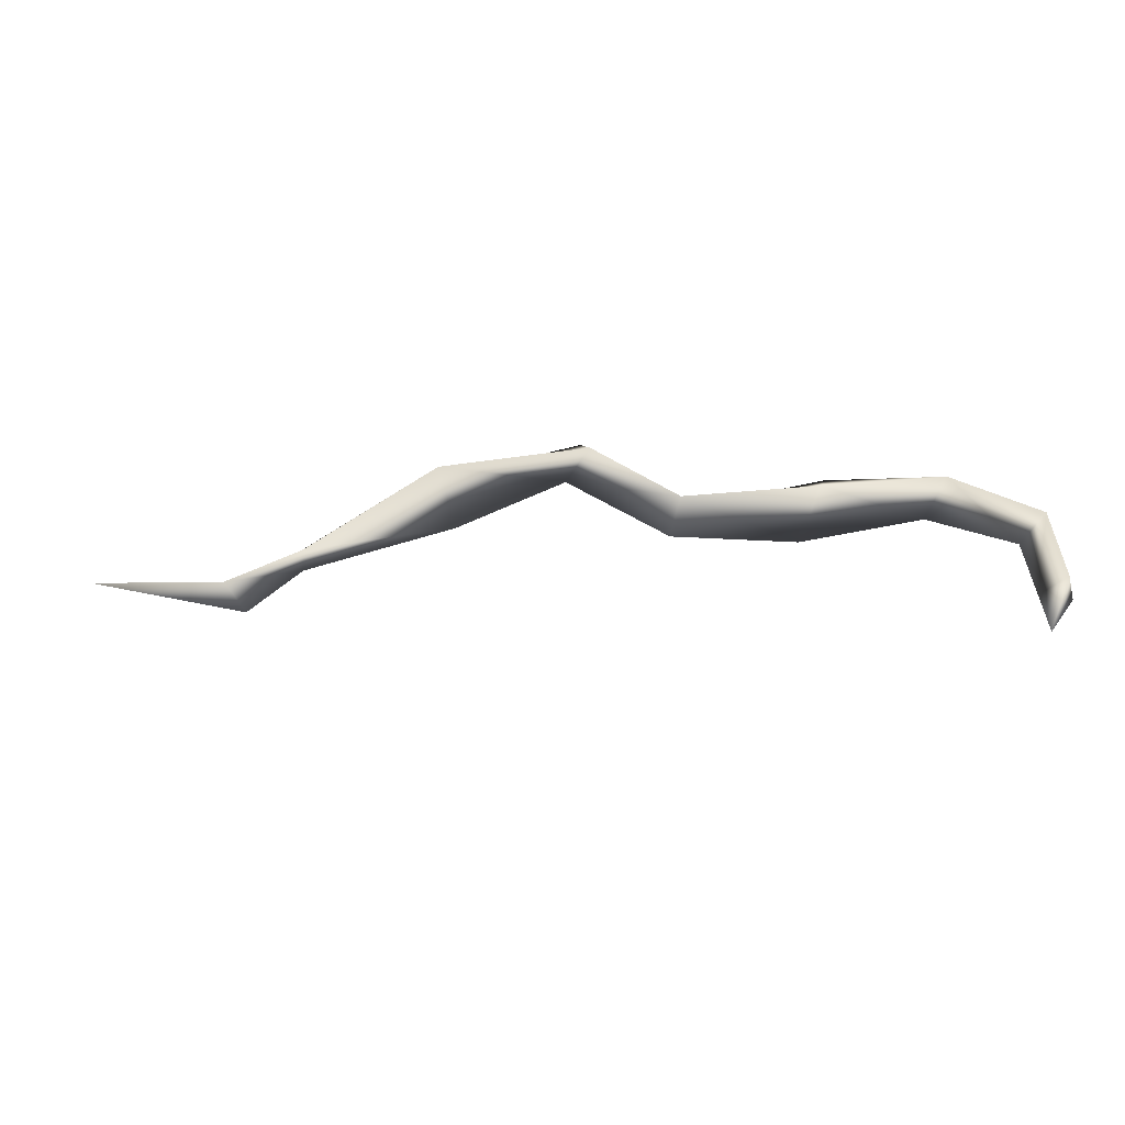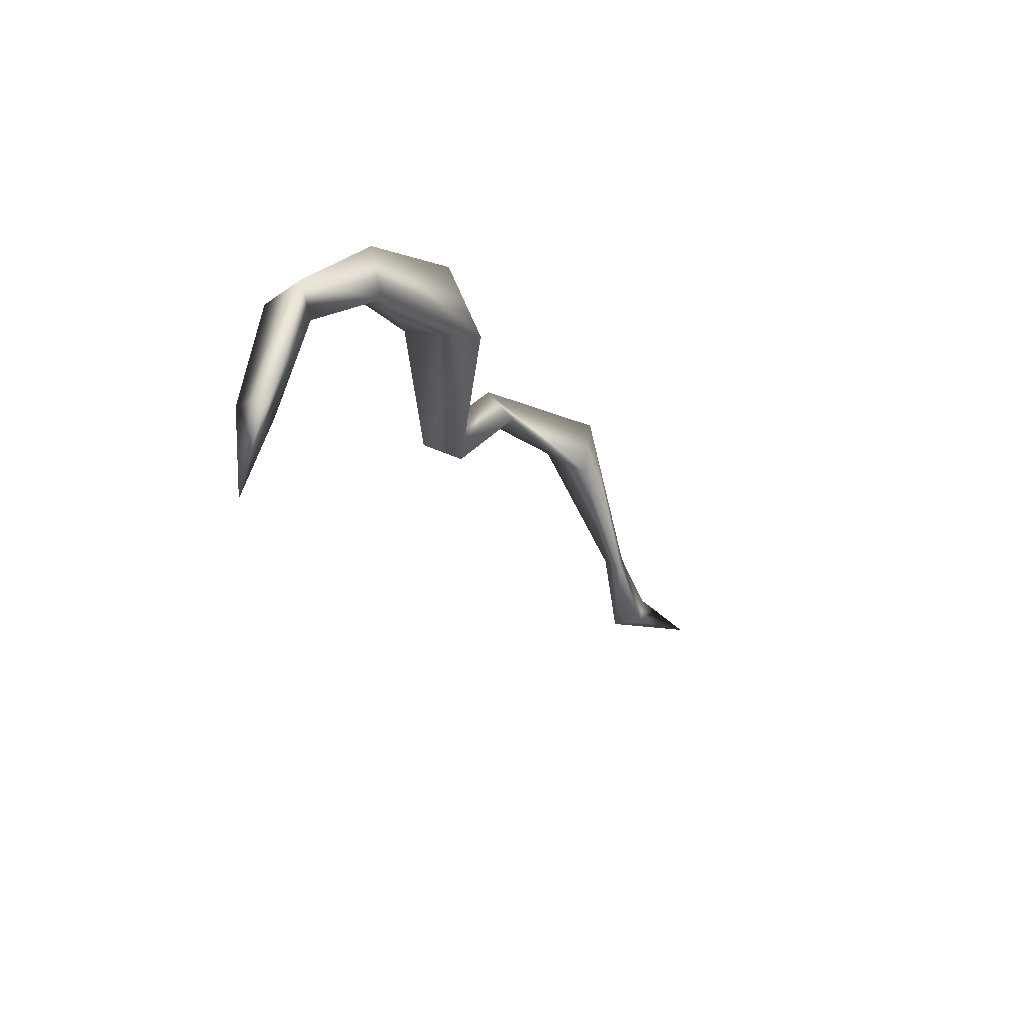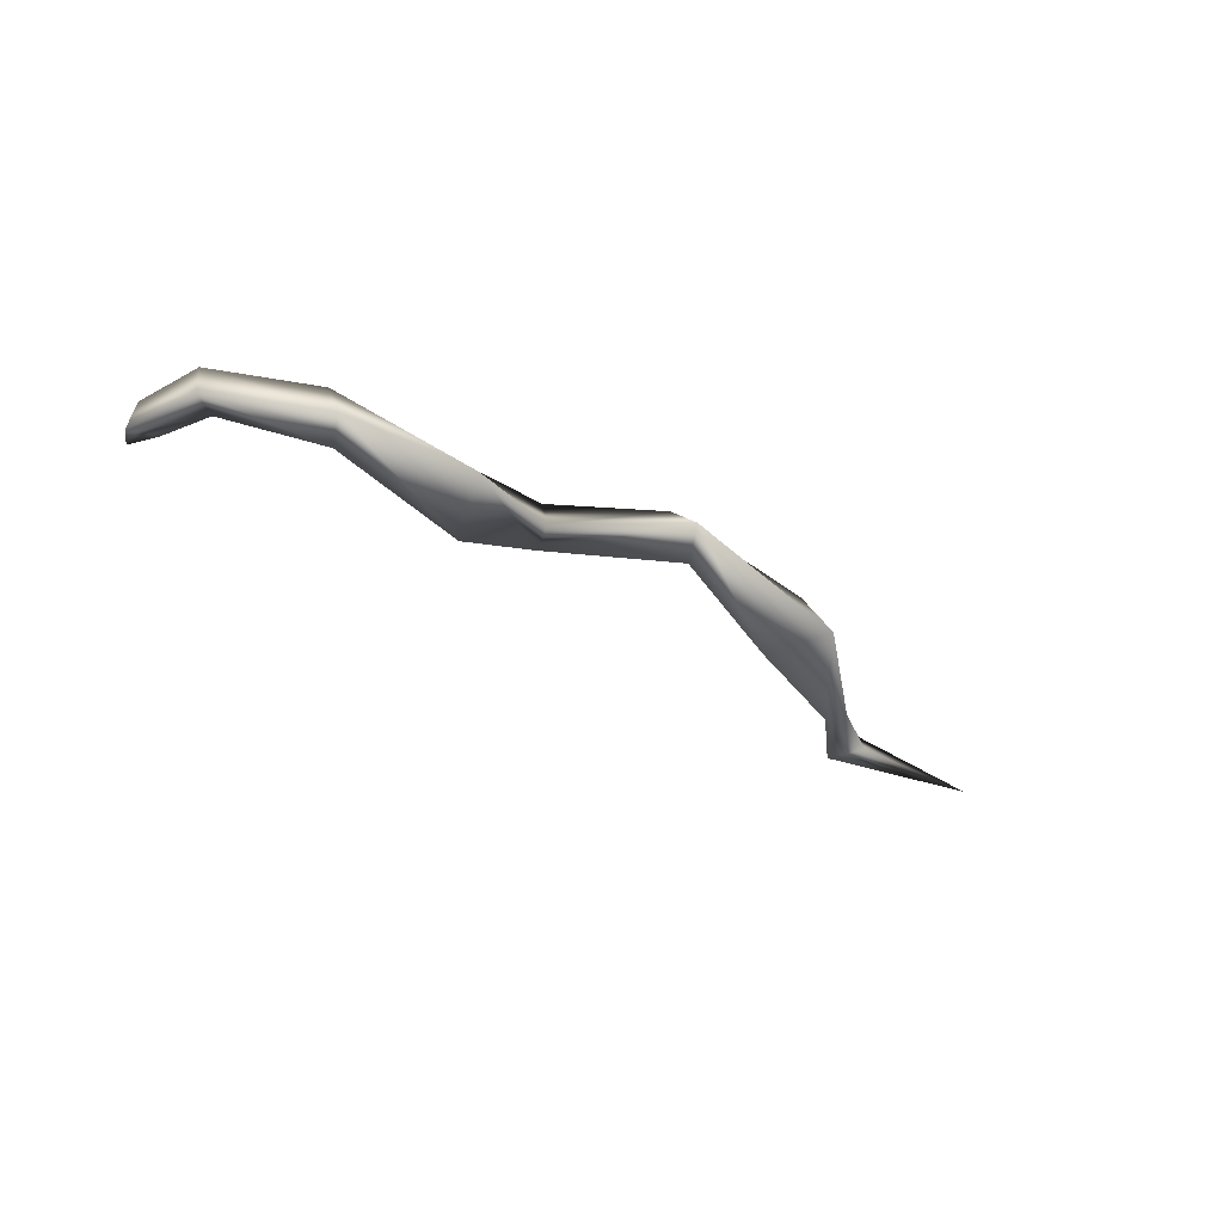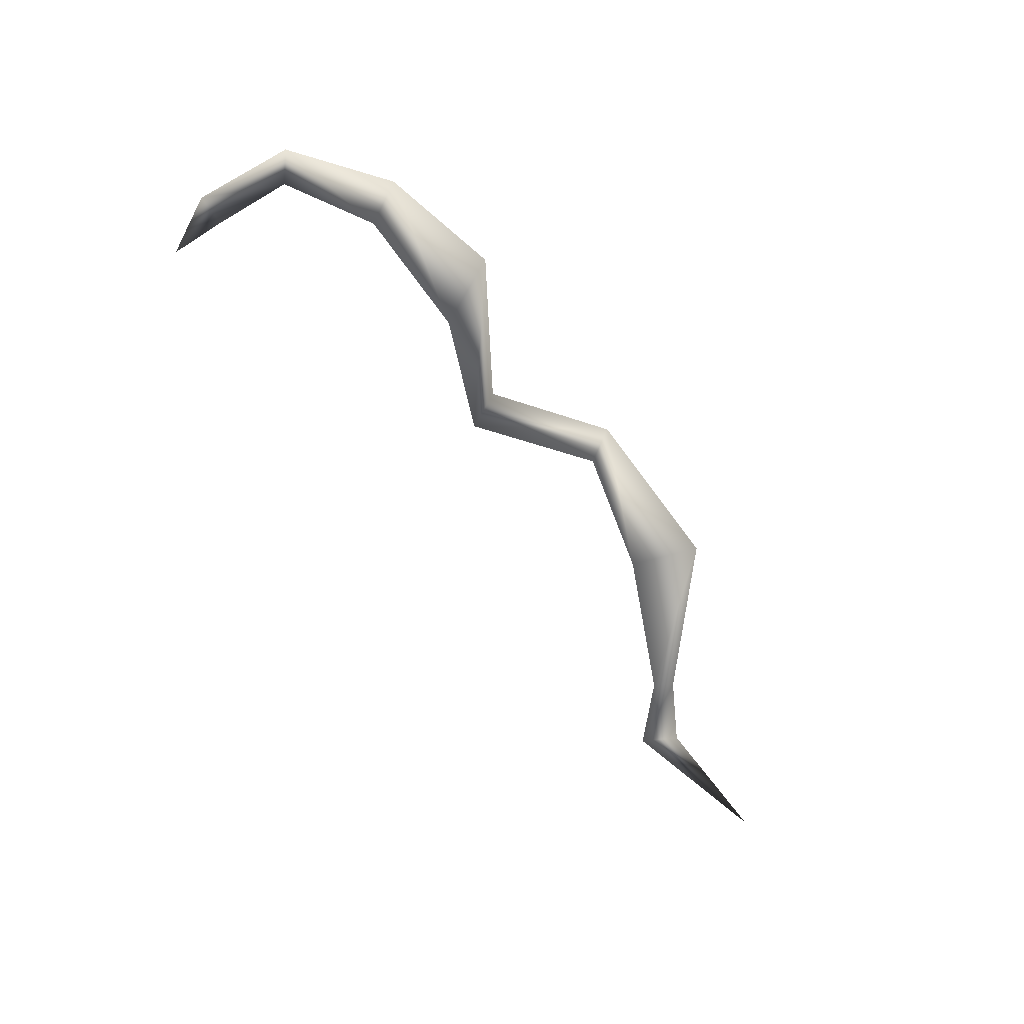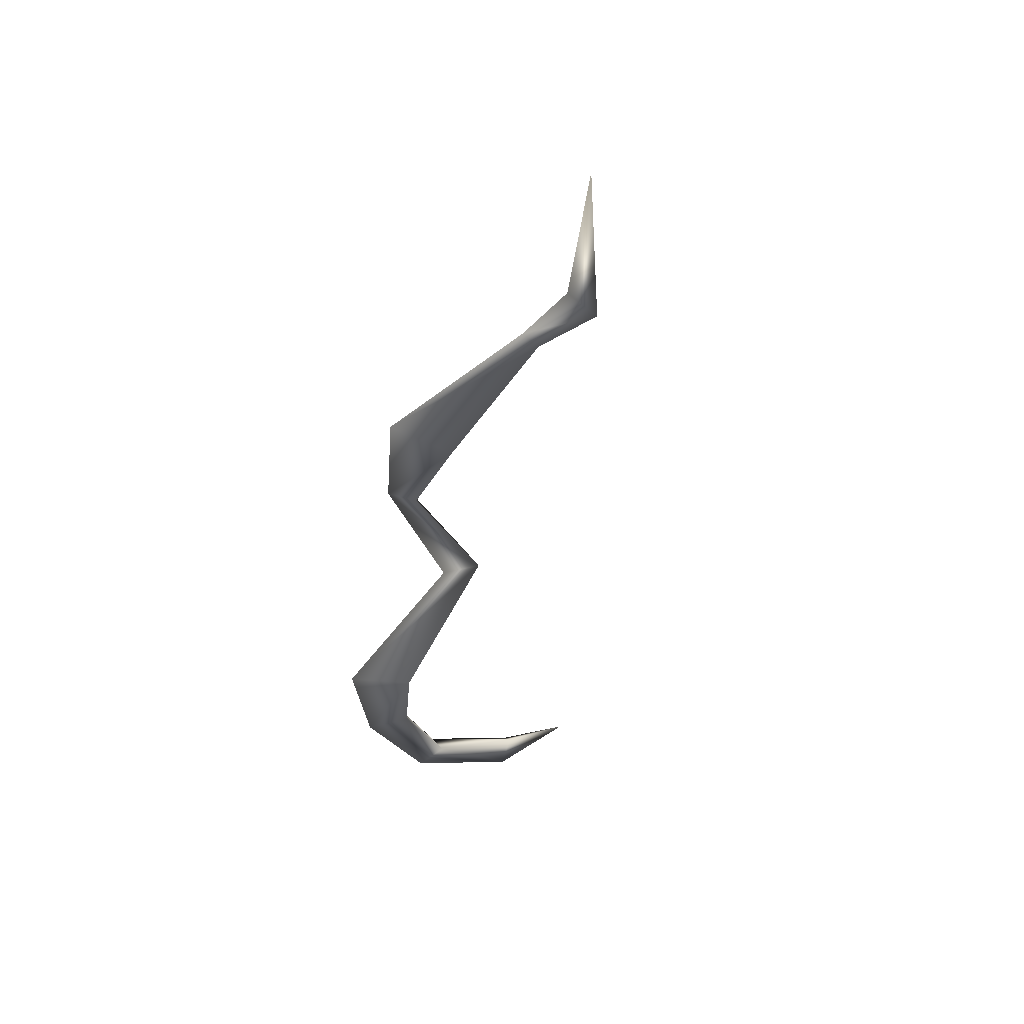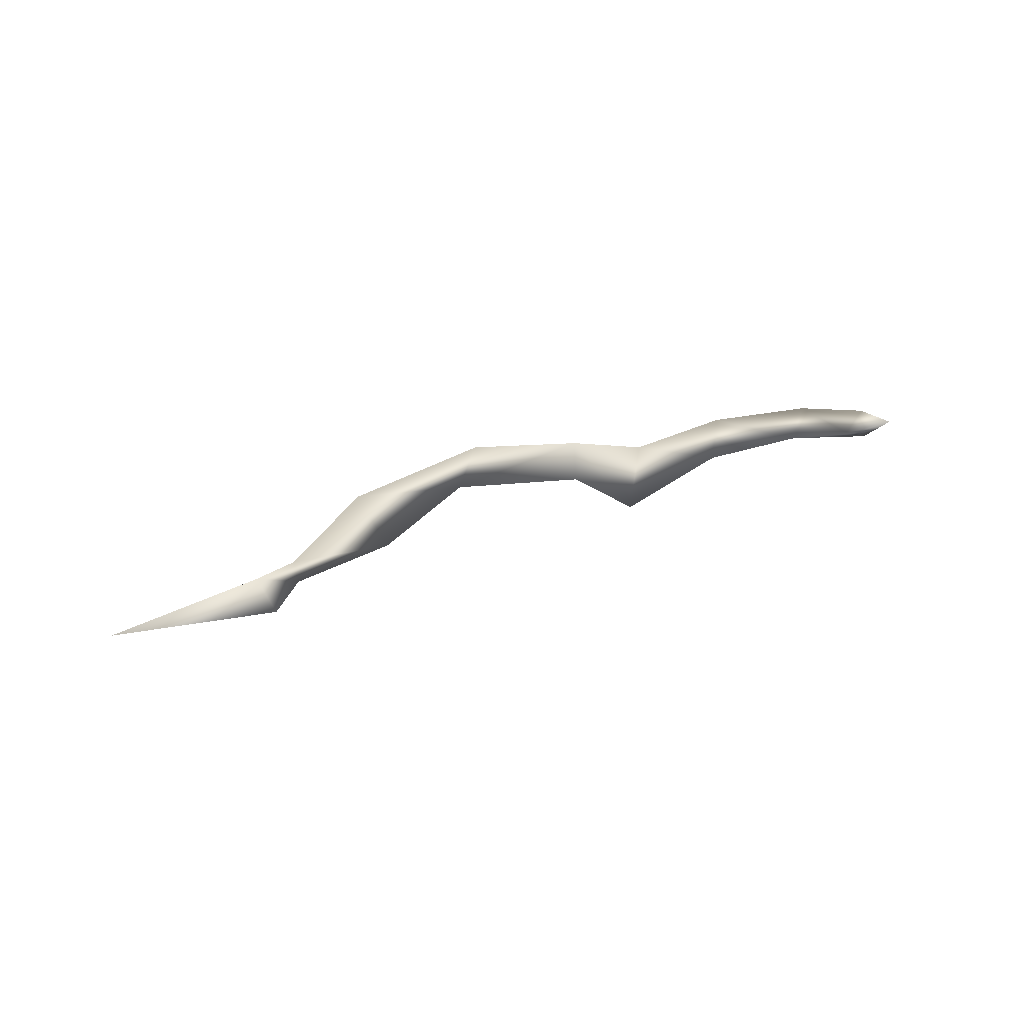
<metadata>
{"format":"obj","ext":"obj","renderer":"f3d","projection":"perspective","resolution":1024,"background":"white","views":[{"elev":-41.0,"azim":-177.2,"up":"+Z"},{"elev":-24.2,"azim":-67.3,"up":"+Z"},{"elev":-32.7,"azim":-41.4,"up":"+Y"},{"elev":-67.7,"azim":-57.1,"up":"+Y"},{"elev":-46.3,"azim":78.2,"up":"+Y"},{"elev":20.1,"azim":144.1,"up":"+Y"}]}
</metadata>
<code>
v 1.379 0.05695 -0.1621
v 0.9357 0.05896 -0.2863
v 0.9898 0.06704 -0.1902
v 0.8223 0.07768 -0.1029
v 0.7896 0.07153 -0.1539
v 0.4404 0.04134 0.2056
v 0.3783 0.03907 0.01468
v 0.418 0.1784 0.1217
v 0.7825 0.1209 -0.1189
v 0.3783 0.03907 0.01468
v 0.7896 0.07153 -0.1539
v 0.01907 0.2121 0.1545
v 0.06344 0.1518 0.07143
v 0.06344 0.1518 0.07143
v -0.008564 0.2702 0.08607
v 0.9804 0.1624 -0.2631
v 1.379 0.05695 -0.1621
v 0.9357 0.05896 -0.2863
v -0.2176 0.1922 -0.1793
v -0.2739 0.1927 -0.07468
v -0.2491 0.2953 -0.1293
v -0.2176 0.1922 -0.1793
v -0.2491 0.2953 -0.1293
v -0.6667 0.03087 0.1583
v -0.581 -0.02625 -0.02207
v -0.9852 0.09746 0.05363
v -0.9162 0.09838 -0.0634
v -0.973 0.2148 -0.01482
v -0.6381 0.1711 0.007844
v -0.9162 0.09838 -0.0634
v -0.581 -0.02625 -0.02207
v -1.141 0.1706 -0.2279
v -1.205 0.2618 -0.199
v -1.221 0.1557 -0.1636
v -1.141 0.1706 -0.2279
v -1.214 0.3162 -0.4659
v -1.235 0.2225 -0.4671
v -1.134 0.3408 -0.6633
v -1.142 0.253 -0.4728
v -1.134 0.3408 -0.6633
v -1.142 0.253 -0.4728
g base_1089_126
f 1 3 2
f 2 3 4
f 2 4 5
f 5 4 6
f 5 6 7
f 4 8 6
f 4 9 8
f 3 9 4
f 9 10 8
f 9 11 10
f 7 6 12
f 7 12 13
f 8 10 14
f 8 14 15
f 6 15 12
f 6 8 15
f 16 11 9
f 3 16 9
f 17 16 3
f 17 18 16
f 16 18 11
f 19 13 12
f 19 12 20
f 20 12 15
f 21 15 14
f 21 14 22
f 20 15 23
f 19 20 24
f 19 24 25
f 25 24 26
f 25 26 27
f 24 28 26
f 24 29 28
f 20 29 24
f 20 23 29
f 29 30 28
f 29 31 30
f 21 31 29
f 21 22 31
f 28 30 32
f 28 32 33
f 26 28 33
f 26 33 34
f 27 26 34
f 27 34 35
f 34 33 36
f 34 36 37
f 35 34 37
f 37 36 38
f 35 37 39
f 39 37 40
f 36 41 40
f 33 41 36
f 33 32 41

</code>
